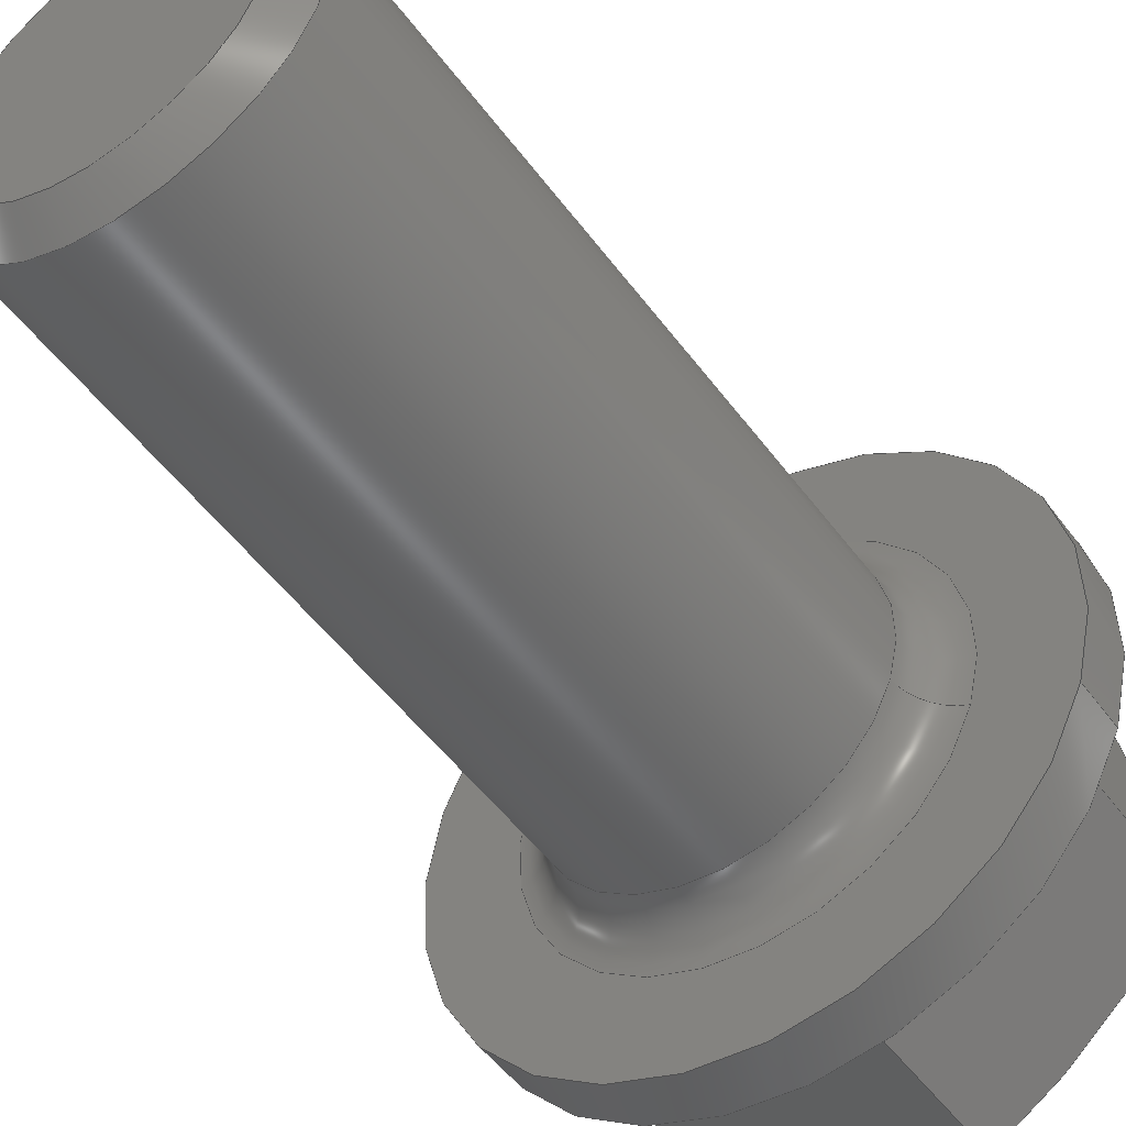
<metadata>
{"format":"step","ext":"stp","renderer":"f3d","projection":"perspective","resolution":1024,"background":"white","views":[{"elev":-49.5,"azim":-144.4,"up":"+Y"}]}
</metadata>
<code>
ISO-10303-21;
DATA;
#1=MECHANICAL_DESIGN_GEOMETRIC_PRESENTATION_REPRESENTATION('',(#7),#367);
#2=DIMENSIONAL_EXPONENTS(0,0,0,0,0,0,0);
#3=(
CONVERSION_BASED_UNIT('degree',#4)
NAMED_UNIT(#2)
PLANE_ANGLE_UNIT()
);
#4=PLANE_ANGLE_MEASURE_WITH_UNIT(PLANE_ANGLE_MEASURE(0.01745),#371);
#5=SHAPE_REPRESENTATION_RELATIONSHIP('SRR','None',#374,#6);
#6=ADVANCED_BREP_SHAPE_REPRESENTATION('',(#8),#366);
#7=STYLED_ITEM('',(#383),#8);
#8=MANIFOLD_SOLID_BREP('Body1',#202);
#9=SPHERICAL_SURFACE('',#220,1.2);
#10=LINE('',#343,#16);
#11=LINE('',#344,#17);
#12=LINE('',#356,#18);
#13=LINE('',#358,#19);
#14=LINE('',#359,#20);
#15=LINE('',#362,#21);
#16=VECTOR('',#265,0.3339);
#17=VECTOR('',#266,0.3339);
#18=VECTOR('',#281,0.3339);
#19=VECTOR('',#284,0.3339);
#20=VECTOR('',#285,0.3339);
#21=VECTOR('',#290,0.3339);
#22=(
BOUNDED_CURVE()
B_SPLINE_CURVE(2,(#317,#318,#319),.UNSPECIFIED.,.F.,.F.)
B_SPLINE_CURVE_WITH_KNOTS((3,3),(-1.313,-0.5508),
 .UNSPECIFIED.)
CURVE()
GEOMETRIC_REPRESENTATION_ITEM()
RATIONAL_B_SPLINE_CURVE((1.626,1.877,1.626))
REPRESENTATION_ITEM('')
);
#23=(
BOUNDED_CURVE()
B_SPLINE_CURVE(2,(#321,#322,#323),.UNSPECIFIED.,.F.,.F.)
B_SPLINE_CURVE_WITH_KNOTS((3,3),(-1.313,-0.5508),
 .UNSPECIFIED.)
CURVE()
GEOMETRIC_REPRESENTATION_ITEM()
RATIONAL_B_SPLINE_CURVE((1.626,1.877,1.626))
REPRESENTATION_ITEM('')
);
#24=(
BOUNDED_CURVE()
B_SPLINE_CURVE(2,(#325,#326,#327),.UNSPECIFIED.,.F.,.F.)
B_SPLINE_CURVE_WITH_KNOTS((3,3),(-1.313,-0.5508),
 .UNSPECIFIED.)
CURVE()
GEOMETRIC_REPRESENTATION_ITEM()
RATIONAL_B_SPLINE_CURVE((1.626,1.877,1.626))
REPRESENTATION_ITEM('')
);
#25=(
BOUNDED_CURVE()
B_SPLINE_CURVE(2,(#329,#330,#331),.UNSPECIFIED.,.F.,.F.)
B_SPLINE_CURVE_WITH_KNOTS((3,3),(0.5508,1.313),
 .UNSPECIFIED.)
CURVE()
GEOMETRIC_REPRESENTATION_ITEM()
RATIONAL_B_SPLINE_CURVE((1.626,1.877,1.626))
REPRESENTATION_ITEM('')
);
#26=(
BOUNDED_CURVE()
B_SPLINE_CURVE(2,(#333,#334,#335),.UNSPECIFIED.,.F.,.F.)
B_SPLINE_CURVE_WITH_KNOTS((3,3),(-1.313,-0.5508),
 .UNSPECIFIED.)
CURVE()
GEOMETRIC_REPRESENTATION_ITEM()
RATIONAL_B_SPLINE_CURVE((1.626,1.877,1.626))
REPRESENTATION_ITEM('')
);
#27=(
BOUNDED_CURVE()
B_SPLINE_CURVE(2,(#336,#337,#338),.UNSPECIFIED.,.F.,.F.)
B_SPLINE_CURVE_WITH_KNOTS((3,3),(-1.313,-0.5508),
 .UNSPECIFIED.)
CURVE()
GEOMETRIC_REPRESENTATION_ITEM()
RATIONAL_B_SPLINE_CURVE((1.626,1.877,1.626))
REPRESENTATION_ITEM('')
);
#28=TOROIDAL_SURFACE('',#210,0.38,0.08);
#29=CYLINDRICAL_SURFACE('',#208,0.3);
#30=CYLINDRICAL_SURFACE('',#215,0.55);
#31=PLANE('',#207);
#32=PLANE('',#213);
#33=PLANE('',#218);
#34=PLANE('',#226);
#35=PLANE('',#227);
#36=PLANE('',#228);
#37=PLANE('',#229);
#38=PLANE('',#230);
#39=FACE_BOUND('',#60,.T.);
#40=FACE_BOUND('',#63,.T.);
#41=FACE_BOUND('',#65,.T.);
#42=FACE_BOUND('',#67,.T.);
#43=FACE_BOUND('',#69,.T.);
#44=FACE_BOUND('',#71,.T.);
#45=FACE_OUTER_BOUND('',#59,.T.);
#46=FACE_OUTER_BOUND('',#61,.T.);
#47=FACE_OUTER_BOUND('',#62,.T.);
#48=FACE_OUTER_BOUND('',#64,.T.);
#49=FACE_OUTER_BOUND('',#66,.T.);
#50=FACE_OUTER_BOUND('',#68,.T.);
#51=FACE_OUTER_BOUND('',#70,.T.);
#52=FACE_OUTER_BOUND('',#72,.T.);
#53=FACE_OUTER_BOUND('',#73,.T.);
#54=FACE_OUTER_BOUND('',#74,.T.);
#55=FACE_OUTER_BOUND('',#75,.T.);
#56=FACE_OUTER_BOUND('',#76,.T.);
#57=FACE_OUTER_BOUND('',#77,.T.);
#58=FACE_OUTER_BOUND('',#78,.T.);
#59=EDGE_LOOP('',(#136));
#60=EDGE_LOOP('',(#137));
#61=EDGE_LOOP('',(#138));
#62=EDGE_LOOP('',(#139));
#63=EDGE_LOOP('',(#140));
#64=EDGE_LOOP('',(#141));
#65=EDGE_LOOP('',(#142,#143));
#66=EDGE_LOOP('',(#144));
#67=EDGE_LOOP('',(#145,#146));
#68=EDGE_LOOP('',(#147));
#69=EDGE_LOOP('',(#148));
#70=EDGE_LOOP('',(#149,#150,#151,#152,#153,#154));
#71=EDGE_LOOP('',(#155));
#72=EDGE_LOOP('',(#156,#157,#158,#159));
#73=EDGE_LOOP('',(#160,#161,#162,#163,#164,#165));
#74=EDGE_LOOP('',(#166,#167,#168,#169));
#75=EDGE_LOOP('',(#170,#171,#172,#173));
#76=EDGE_LOOP('',(#174,#175,#176,#177));
#77=EDGE_LOOP('',(#178,#179,#180,#181));
#78=EDGE_LOOP('',(#182,#183,#184,#185));
#79=CIRCLE('',#205,0.25);
#80=CIRCLE('',#206,0.3);
#81=CIRCLE('',#209,0.3);
#82=CIRCLE('',#211,0.38);
#83=CIRCLE('',#212,0.38);
#84=CIRCLE('',#214,0.55);
#85=CIRCLE('',#216,0.55);
#86=CIRCLE('',#219,1.131);
#87=CIRCLE('',#221,1.131);
#88=CIRCLE('',#222,1.131);
#89=CIRCLE('',#223,1.131);
#90=CIRCLE('',#224,1.131);
#91=CIRCLE('',#225,1.131);
#92=VERTEX_POINT('',#295);
#93=VERTEX_POINT('',#297);
#94=VERTEX_POINT('',#301);
#95=VERTEX_POINT('',#304);
#96=VERTEX_POINT('',#305);
#97=VERTEX_POINT('',#309);
#98=VERTEX_POINT('',#312);
#99=VERTEX_POINT('',#315);
#100=VERTEX_POINT('',#316);
#101=VERTEX_POINT('',#320);
#102=VERTEX_POINT('',#324);
#103=VERTEX_POINT('',#328);
#104=VERTEX_POINT('',#332);
#105=VERTEX_POINT('',#340);
#106=VERTEX_POINT('',#341);
#107=VERTEX_POINT('',#346);
#108=VERTEX_POINT('',#348);
#109=VERTEX_POINT('',#350);
#110=VERTEX_POINT('',#352);
#111=EDGE_CURVE('',#92,#92,#79,.T.);
#112=EDGE_CURVE('',#93,#93,#80,.T.);
#113=EDGE_CURVE('',#94,#94,#81,.T.);
#114=EDGE_CURVE('',#95,#96,#82,.T.);
#115=EDGE_CURVE('',#96,#95,#83,.T.);
#116=EDGE_CURVE('',#97,#97,#84,.T.);
#117=EDGE_CURVE('',#98,#98,#85,.T.);
#118=EDGE_CURVE('',#99,#100,#22,.T.);
#119=EDGE_CURVE('',#100,#101,#23,.T.);
#120=EDGE_CURVE('',#101,#102,#24,.T.);
#121=EDGE_CURVE('',#102,#103,#25,.T.);
#122=EDGE_CURVE('',#103,#104,#26,.T.);
#123=EDGE_CURVE('',#104,#99,#27,.T.);
#124=EDGE_CURVE('',#105,#106,#86,.T.);
#125=EDGE_CURVE('',#106,#102,#10,.T.);
#126=EDGE_CURVE('',#105,#101,#11,.T.);
#127=EDGE_CURVE('',#107,#105,#87,.T.);
#128=EDGE_CURVE('',#108,#107,#88,.T.);
#129=EDGE_CURVE('',#109,#108,#89,.T.);
#130=EDGE_CURVE('',#110,#109,#90,.T.);
#131=EDGE_CURVE('',#106,#110,#91,.T.);
#132=EDGE_CURVE('',#110,#103,#12,.T.);
#133=EDGE_CURVE('',#108,#99,#13,.T.);
#134=EDGE_CURVE('',#109,#104,#14,.T.);
#135=EDGE_CURVE('',#107,#100,#15,.T.);
#136=ORIENTED_EDGE('',*,*,#111,.F.);
#137=ORIENTED_EDGE('',*,*,#112,.T.);
#138=ORIENTED_EDGE('',*,*,#111,.T.);
#139=ORIENTED_EDGE('',*,*,#112,.F.);
#140=ORIENTED_EDGE('',*,*,#113,.F.);
#141=ORIENTED_EDGE('',*,*,#113,.T.);
#142=ORIENTED_EDGE('',*,*,#114,.F.);
#143=ORIENTED_EDGE('',*,*,#115,.F.);
#144=ORIENTED_EDGE('',*,*,#116,.T.);
#145=ORIENTED_EDGE('',*,*,#114,.T.);
#146=ORIENTED_EDGE('',*,*,#115,.T.);
#147=ORIENTED_EDGE('',*,*,#117,.F.);
#148=ORIENTED_EDGE('',*,*,#116,.F.);
#149=ORIENTED_EDGE('',*,*,#118,.T.);
#150=ORIENTED_EDGE('',*,*,#119,.T.);
#151=ORIENTED_EDGE('',*,*,#120,.T.);
#152=ORIENTED_EDGE('',*,*,#121,.T.);
#153=ORIENTED_EDGE('',*,*,#122,.T.);
#154=ORIENTED_EDGE('',*,*,#123,.T.);
#155=ORIENTED_EDGE('',*,*,#117,.T.);
#156=ORIENTED_EDGE('',*,*,#124,.T.);
#157=ORIENTED_EDGE('',*,*,#125,.T.);
#158=ORIENTED_EDGE('',*,*,#120,.F.);
#159=ORIENTED_EDGE('',*,*,#126,.F.);
#160=ORIENTED_EDGE('',*,*,#124,.F.);
#161=ORIENTED_EDGE('',*,*,#127,.F.);
#162=ORIENTED_EDGE('',*,*,#128,.F.);
#163=ORIENTED_EDGE('',*,*,#129,.F.);
#164=ORIENTED_EDGE('',*,*,#130,.F.);
#165=ORIENTED_EDGE('',*,*,#131,.F.);
#166=ORIENTED_EDGE('',*,*,#131,.T.);
#167=ORIENTED_EDGE('',*,*,#132,.T.);
#168=ORIENTED_EDGE('',*,*,#121,.F.);
#169=ORIENTED_EDGE('',*,*,#125,.F.);
#170=ORIENTED_EDGE('',*,*,#129,.T.);
#171=ORIENTED_EDGE('',*,*,#133,.T.);
#172=ORIENTED_EDGE('',*,*,#123,.F.);
#173=ORIENTED_EDGE('',*,*,#134,.F.);
#174=ORIENTED_EDGE('',*,*,#130,.T.);
#175=ORIENTED_EDGE('',*,*,#134,.T.);
#176=ORIENTED_EDGE('',*,*,#122,.F.);
#177=ORIENTED_EDGE('',*,*,#132,.F.);
#178=ORIENTED_EDGE('',*,*,#128,.T.);
#179=ORIENTED_EDGE('',*,*,#135,.T.);
#180=ORIENTED_EDGE('',*,*,#118,.F.);
#181=ORIENTED_EDGE('',*,*,#133,.F.);
#182=ORIENTED_EDGE('',*,*,#127,.T.);
#183=ORIENTED_EDGE('',*,*,#126,.T.);
#184=ORIENTED_EDGE('',*,*,#119,.F.);
#185=ORIENTED_EDGE('',*,*,#135,.F.);
#186=CONICAL_SURFACE('',#204,0.275,0.7854);
#187=CONICAL_SURFACE('',#217,0.4747,1.309);
#188=ADVANCED_FACE('',(#45,#39),#186,.T.);
#189=ADVANCED_FACE('',(#46),#31,.F.);
#190=ADVANCED_FACE('',(#47,#40),#29,.T.);
#191=ADVANCED_FACE('',(#48,#41),#28,.F.);
#192=ADVANCED_FACE('',(#49,#42),#32,.F.);
#193=ADVANCED_FACE('',(#50,#43),#30,.T.);
#194=ADVANCED_FACE('',(#51,#44),#187,.T.);
#195=ADVANCED_FACE('',(#52),#33,.T.);
#196=ADVANCED_FACE('',(#53),#9,.T.);
#197=ADVANCED_FACE('',(#54),#34,.T.);
#198=ADVANCED_FACE('',(#55),#35,.T.);
#199=ADVANCED_FACE('',(#56),#36,.T.);
#200=ADVANCED_FACE('',(#57),#37,.T.);
#201=ADVANCED_FACE('',(#58),#38,.T.);
#202=CLOSED_SHELL('',(#188,#189,#190,#191,#192,#193,#194,#195,#196,#197,
#198,#199,#200,#201));
#203=AXIS2_PLACEMENT_3D('placement',#293,#231,#232);
#204=AXIS2_PLACEMENT_3D('',#294,#233,#234);
#205=AXIS2_PLACEMENT_3D('',#296,#235,#236);
#206=AXIS2_PLACEMENT_3D('',#298,#237,#238);
#207=AXIS2_PLACEMENT_3D('',#299,#239,#240);
#208=AXIS2_PLACEMENT_3D('',#300,#241,#242);
#209=AXIS2_PLACEMENT_3D('',#302,#243,#244);
#210=AXIS2_PLACEMENT_3D('',#303,#245,#246);
#211=AXIS2_PLACEMENT_3D('',#306,#247,#248);
#212=AXIS2_PLACEMENT_3D('',#307,#249,#250);
#213=AXIS2_PLACEMENT_3D('',#308,#251,#252);
#214=AXIS2_PLACEMENT_3D('',#310,#253,#254);
#215=AXIS2_PLACEMENT_3D('',#311,#255,#256);
#216=AXIS2_PLACEMENT_3D('',#313,#257,#258);
#217=AXIS2_PLACEMENT_3D('',#314,#259,#260);
#218=AXIS2_PLACEMENT_3D('',#339,#261,#262);
#219=AXIS2_PLACEMENT_3D('',#342,#263,#264);
#220=AXIS2_PLACEMENT_3D('',#345,#267,#268);
#221=AXIS2_PLACEMENT_3D('',#347,#269,#270);
#222=AXIS2_PLACEMENT_3D('',#349,#271,#272);
#223=AXIS2_PLACEMENT_3D('',#351,#273,#274);
#224=AXIS2_PLACEMENT_3D('',#353,#275,#276);
#225=AXIS2_PLACEMENT_3D('',#354,#277,#278);
#226=AXIS2_PLACEMENT_3D('',#355,#279,#280);
#227=AXIS2_PLACEMENT_3D('',#357,#282,#283);
#228=AXIS2_PLACEMENT_3D('',#360,#286,#287);
#229=AXIS2_PLACEMENT_3D('',#361,#288,#289);
#230=AXIS2_PLACEMENT_3D('',#363,#291,#292);
#231=DIRECTION('axis',(0,0,1));
#232=DIRECTION('refdir',(1,0,0));
#233=DIRECTION('center_axis',(0.01745,2.381e-05,0.9998));
#234=DIRECTION('ref_axis',(-0.9454,-0.3255,0.01651));
#235=DIRECTION('center_axis',(-0.01745,-2.381e-05,
-0.9998));
#236=DIRECTION('ref_axis',(-0.9454,-0.3255,0.01651));
#237=DIRECTION('center_axis',(-0.01745,-2.381e-05,
-0.9998));
#238=DIRECTION('ref_axis',(-0.9454,-0.3255,0.01651));
#239=DIRECTION('center_axis',(0.01745,2.381e-05,0.9998));
#240=DIRECTION('ref_axis',(-0.9454,-0.3255,0.01651));
#241=DIRECTION('center_axis',(-0.01745,-2.381e-05,
-0.9998));
#242=DIRECTION('ref_axis',(0.9454,0.3255,-0.01651));
#243=DIRECTION('center_axis',(0.01745,2.381e-05,0.9998));
#244=DIRECTION('ref_axis',(-0.9454,-0.3255,0.01651));
#245=DIRECTION('center_axis',(0.01745,2.381e-05,0.9998));
#246=DIRECTION('ref_axis',(-0.9454,-0.3255,0.01651));
#247=DIRECTION('center_axis',(0.01745,2.381e-05,0.9998));
#248=DIRECTION('ref_axis',(-0.9454,-0.3255,0.01651));
#249=DIRECTION('center_axis',(0.01745,2.381e-05,0.9998));
#250=DIRECTION('ref_axis',(0.9454,0.3255,-0.01651));
#251=DIRECTION('center_axis',(0.01745,2.381e-05,0.9998));
#252=DIRECTION('ref_axis',(-0.9454,-0.3255,0.01651));
#253=DIRECTION('center_axis',(-0.01745,-2.381e-05,
-0.9998));
#254=DIRECTION('ref_axis',(-0.9454,-0.3255,0.01651));
#255=DIRECTION('center_axis',(-0.01745,-2.381e-05,
-0.9998));
#256=DIRECTION('ref_axis',(0.9454,0.3255,-0.01651));
#257=DIRECTION('center_axis',(0.01745,2.381e-05,0.9998));
#258=DIRECTION('ref_axis',(0.9454,0.3255,-0.01651));
#259=DIRECTION('center_axis',(-0.01745,-2.381e-05,
-0.9998));
#260=DIRECTION('ref_axis',(0.9454,0.3255,-0.01651));
#261=DIRECTION('center_axis',(0.656,0.7547,-0.01147));
#262=DIRECTION('ref_axis',(0.7546,-0.6561,-0.01316));
#263=DIRECTION('center_axis',(0.656,0.7547,-0.01147));
#264=DIRECTION('ref_axis',(-0.1369,0.1339,0.9815));
#265=DIRECTION('',(-0.01745,-2.381e-05,-0.9998));
#266=DIRECTION('',(-0.01745,-2.381e-05,-0.9998));
#267=DIRECTION('center_axis',(0.3255,-0.9455,-0.005659));
#268=DIRECTION('ref_axis',(-0.9454,-0.3255,0.01651));
#269=DIRECTION('center_axis',(-0.3255,0.9455,0.005659));
#270=DIRECTION('ref_axis',(-0.1759,-0.06643,0.9822));
#271=DIRECTION('center_axis',(-0.9815,0.1908,0.01713));
#272=DIRECTION('ref_axis',(-0.02186,-0.2003,0.9795));
#273=DIRECTION('center_axis',(-0.656,-0.7547,0.01147));
#274=DIRECTION('ref_axis',(0.1711,-0.1339,0.9761));
#275=DIRECTION('center_axis',(0.3255,-0.9455,-0.005659));
#276=DIRECTION('ref_axis',(0.2101,0.06647,0.9754));
#277=DIRECTION('center_axis',(0.9815,-0.1908,-0.01713));
#278=DIRECTION('ref_axis',(0.05603,0.2004,0.9781));
#279=DIRECTION('center_axis',(0.9815,-0.1908,-0.01713));
#280=DIRECTION('ref_axis',(-0.1908,-0.9816,0.003354));
#281=DIRECTION('',(-0.01745,-2.381e-05,-0.9998));
#282=DIRECTION('center_axis',(-0.656,-0.7547,0.01147));
#283=DIRECTION('ref_axis',(-0.7546,0.6561,0.01316));
#284=DIRECTION('',(-0.01745,-2.381e-05,-0.9998));
#285=DIRECTION('',(-0.01745,-2.381e-05,-0.9998));
#286=DIRECTION('center_axis',(0.3255,-0.9455,-0.005659));
#287=DIRECTION('ref_axis',(-0.9454,-0.3255,0.01651));
#288=DIRECTION('center_axis',(-0.9815,0.1908,0.01713));
#289=DIRECTION('ref_axis',(0.1908,0.9816,-0.003354));
#290=DIRECTION('',(-0.01745,-2.381e-05,-0.9998));
#291=DIRECTION('center_axis',(-0.3255,0.9455,0.005659));
#292=DIRECTION('ref_axis',(0.9454,0.3255,-0.01651));
#293=CARTESIAN_POINT('',(0,0,0));
#294=CARTESIAN_POINT('Origin',(113.3,-9.276,15.18));
#295=CARTESIAN_POINT('',(113.6,-9.194,15.16));
#296=CARTESIAN_POINT('Origin',(113.3,-9.276,15.16));
#297=CARTESIAN_POINT('',(113.6,-9.178,15.2));
#298=CARTESIAN_POINT('Origin',(113.3,-9.276,15.21));
#299=CARTESIAN_POINT('Origin',(113.6,-9.198,15.16));
#300=CARTESIAN_POINT('Origin',(113.3,-9.276,14.06));
#301=CARTESIAN_POINT('',(113.1,-9.373,16.48));
#302=CARTESIAN_POINT('Origin',(113.4,-9.276,16.48));
#303=CARTESIAN_POINT('Origin',(113.4,-9.276,16.48));
#304=CARTESIAN_POINT('',(113,-9.399,16.57));
#305=CARTESIAN_POINT('',(113.7,-9.152,16.55));
#306=CARTESIAN_POINT('Origin',(113.4,-9.276,16.56));
#307=CARTESIAN_POINT('Origin',(113.4,-9.276,16.56));
#308=CARTESIAN_POINT('Origin',(113.9,-9.097,16.55));
#309=CARTESIAN_POINT('',(112.8,-9.455,16.57));
#310=CARTESIAN_POINT('Origin',(113.4,-9.276,16.56));
#311=CARTESIAN_POINT('Origin',(113.3,-9.276,14.06));
#312=CARTESIAN_POINT('',(112.8,-9.455,16.67));
#313=CARTESIAN_POINT('Origin',(113.4,-9.276,16.66));
#314=CARTESIAN_POINT('Origin',(113.4,-9.276,16.68));
#315=CARTESIAN_POINT('',(112.9,-9.426,16.69));
#316=CARTESIAN_POINT('',(113,-8.973,16.69));
#317=CARTESIAN_POINT('Ctrl Pts',(112.9,-9.426,16.69));
#318=CARTESIAN_POINT('Ctrl Pts',(113,-9.199,16.72));
#319=CARTESIAN_POINT('Ctrl Pts',(113,-8.973,16.69));
#320=CARTESIAN_POINT('',(113.5,-8.822,16.68));
#321=CARTESIAN_POINT('Ctrl Pts',(113,-8.973,16.69));
#322=CARTESIAN_POINT('Ctrl Pts',(113.2,-8.898,16.72));
#323=CARTESIAN_POINT('Ctrl Pts',(113.5,-8.822,16.68));
#324=CARTESIAN_POINT('',(113.8,-9.125,16.67));
#325=CARTESIAN_POINT('Ctrl Pts',(113.5,-8.822,16.68));
#326=CARTESIAN_POINT('Ctrl Pts',(113.6,-8.974,16.71));
#327=CARTESIAN_POINT('Ctrl Pts',(113.8,-9.125,16.67));
#328=CARTESIAN_POINT('',(113.7,-9.579,16.68));
#329=CARTESIAN_POINT('Ctrl Pts',(113.8,-9.125,16.67));
#330=CARTESIAN_POINT('Ctrl Pts',(113.8,-9.352,16.71));
#331=CARTESIAN_POINT('Ctrl Pts',(113.7,-9.579,16.68));
#332=CARTESIAN_POINT('',(113.3,-9.729,16.68));
#333=CARTESIAN_POINT('Ctrl Pts',(113.7,-9.579,16.68));
#334=CARTESIAN_POINT('Ctrl Pts',(113.5,-9.654,16.71));
#335=CARTESIAN_POINT('Ctrl Pts',(113.3,-9.729,16.68));
#336=CARTESIAN_POINT('Ctrl Pts',(113.3,-9.729,16.68));
#337=CARTESIAN_POINT('Ctrl Pts',(113.1,-9.578,16.72));
#338=CARTESIAN_POINT('Ctrl Pts',(112.9,-9.426,16.69));
#339=CARTESIAN_POINT('Origin',(113.7,-9.125,11.99));
#340=CARTESIAN_POINT('',(113.5,-8.822,17.01));
#341=CARTESIAN_POINT('',(113.8,-9.125,17.01));
#342=CARTESIAN_POINT('Origin',(113.6,-8.974,15.9));
#343=CARTESIAN_POINT('',(113.8,-9.125,17.01));
#344=CARTESIAN_POINT('',(113.5,-8.822,17.01));
#345=CARTESIAN_POINT('Origin',(113.4,-9.276,15.91));
#346=CARTESIAN_POINT('',(113,-8.973,17.02));
#347=CARTESIAN_POINT('Origin',(113.2,-8.898,15.91));
#348=CARTESIAN_POINT('',(112.9,-9.426,17.02));
#349=CARTESIAN_POINT('Origin',(113,-9.199,15.92));
#350=CARTESIAN_POINT('',(113.3,-9.729,17.02));
#351=CARTESIAN_POINT('Origin',(113.1,-9.578,15.91));
#352=CARTESIAN_POINT('',(113.7,-9.579,17.01));
#353=CARTESIAN_POINT('Origin',(113.5,-9.654,15.91));
#354=CARTESIAN_POINT('Origin',(113.7,-9.352,15.9));
#355=CARTESIAN_POINT('Origin',(113.6,-9.579,11.99));
#356=CARTESIAN_POINT('',(113.7,-9.579,17.01));
#357=CARTESIAN_POINT('Origin',(112.8,-9.426,12));
#358=CARTESIAN_POINT('',(112.9,-9.426,17.02));
#359=CARTESIAN_POINT('',(113.3,-9.729,17.02));
#360=CARTESIAN_POINT('Origin',(113.2,-9.729,12));
#361=CARTESIAN_POINT('Origin',(112.9,-8.973,12));
#362=CARTESIAN_POINT('',(113,-8.973,17.02));
#363=CARTESIAN_POINT('Origin',(113.4,-8.822,11.99));
#364=UNCERTAINTY_MEASURE_WITH_UNIT(LENGTH_MEASURE(0.001),#368,
'DISTANCE_ACCURACY_VALUE',
'Maximum model space distance between geometric entities at asserted c
onnectivities');
#365=UNCERTAINTY_MEASURE_WITH_UNIT(LENGTH_MEASURE(1e-06),#369,
'DISTANCE_ACCURACY_VALUE',
'Maximum model space distance between geometric entities at asserted c
onnectivities');
#366=(
GEOMETRIC_REPRESENTATION_CONTEXT(3)
GLOBAL_UNCERTAINTY_ASSIGNED_CONTEXT((#364))
GLOBAL_UNIT_ASSIGNED_CONTEXT((#368,#371,#370))
REPRESENTATION_CONTEXT('','3D')
);
#367=(
GEOMETRIC_REPRESENTATION_CONTEXT(3)
GLOBAL_UNCERTAINTY_ASSIGNED_CONTEXT((#365))
GLOBAL_UNIT_ASSIGNED_CONTEXT((#369,#3,#370))
REPRESENTATION_CONTEXT('','3D')
);
#368=(
LENGTH_UNIT()
NAMED_UNIT(*)
SI_UNIT(.CENTI.,.METRE.)
);
#369=(
LENGTH_UNIT()
NAMED_UNIT(*)
SI_UNIT(.MILLI.,.METRE.)
);
#370=(
NAMED_UNIT(*)
SI_UNIT($,.STERADIAN.)
SOLID_ANGLE_UNIT()
);
#371=(
NAMED_UNIT(*)
PLANE_ANGLE_UNIT()
SI_UNIT($,.RADIAN.)
);
#372=SHAPE_DEFINITION_REPRESENTATION(#373,#374);
#373=PRODUCT_DEFINITION_SHAPE('',$,#376);
#374=SHAPE_REPRESENTATION('',(#203),#366);
#375=PRODUCT_DEFINITION_CONTEXT('part definition',#380,'design');
#376=PRODUCT_DEFINITION('3_','3_',#377,#375);
#377=PRODUCT_DEFINITION_FORMATION('',$,#382);
#378=PRODUCT_RELATED_PRODUCT_CATEGORY('3_','3_',(#382));
#379=APPLICATION_PROTOCOL_DEFINITION('international standard',
'automotive_design',2009,#380);
#380=APPLICATION_CONTEXT(
'Core Data for Automotive Mechanical Design Process');
#381=PRODUCT_CONTEXT('part definition',#380,'mechanical');
#382=PRODUCT('3_','3_',$,(#381));
#383=PRESENTATION_STYLE_ASSIGNMENT((#384));
#384=SURFACE_STYLE_USAGE(.BOTH.,#385);
#385=SURFACE_SIDE_STYLE('',(#386));
#386=SURFACE_STYLE_FILL_AREA(#387);
#387=FILL_AREA_STYLE('Steel - Satin',(#388));
#388=FILL_AREA_STYLE_COLOUR('Steel - Satin',#389);
#389=COLOUR_RGB('Steel - Satin',0.6275,0.6275,0.6275);
ENDSEC;
END-ISO-10303-21;

</code>
